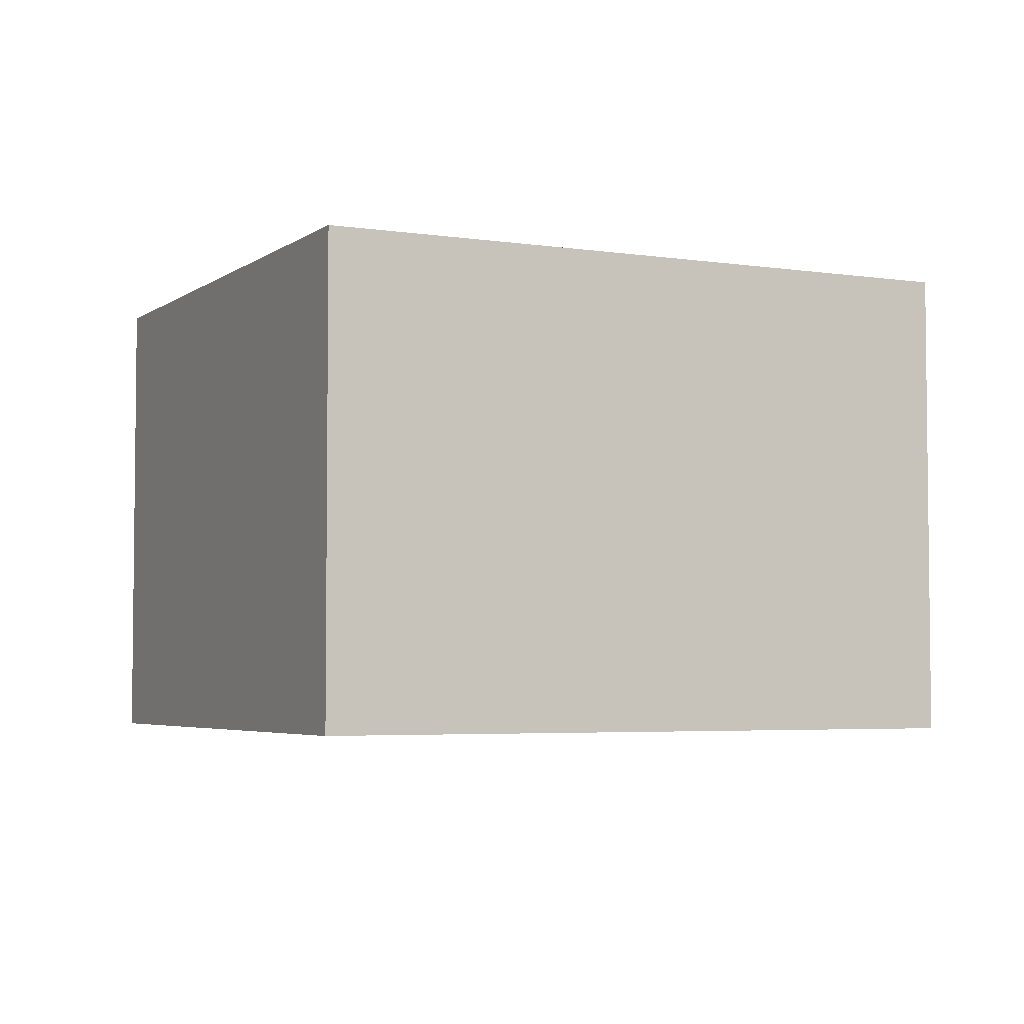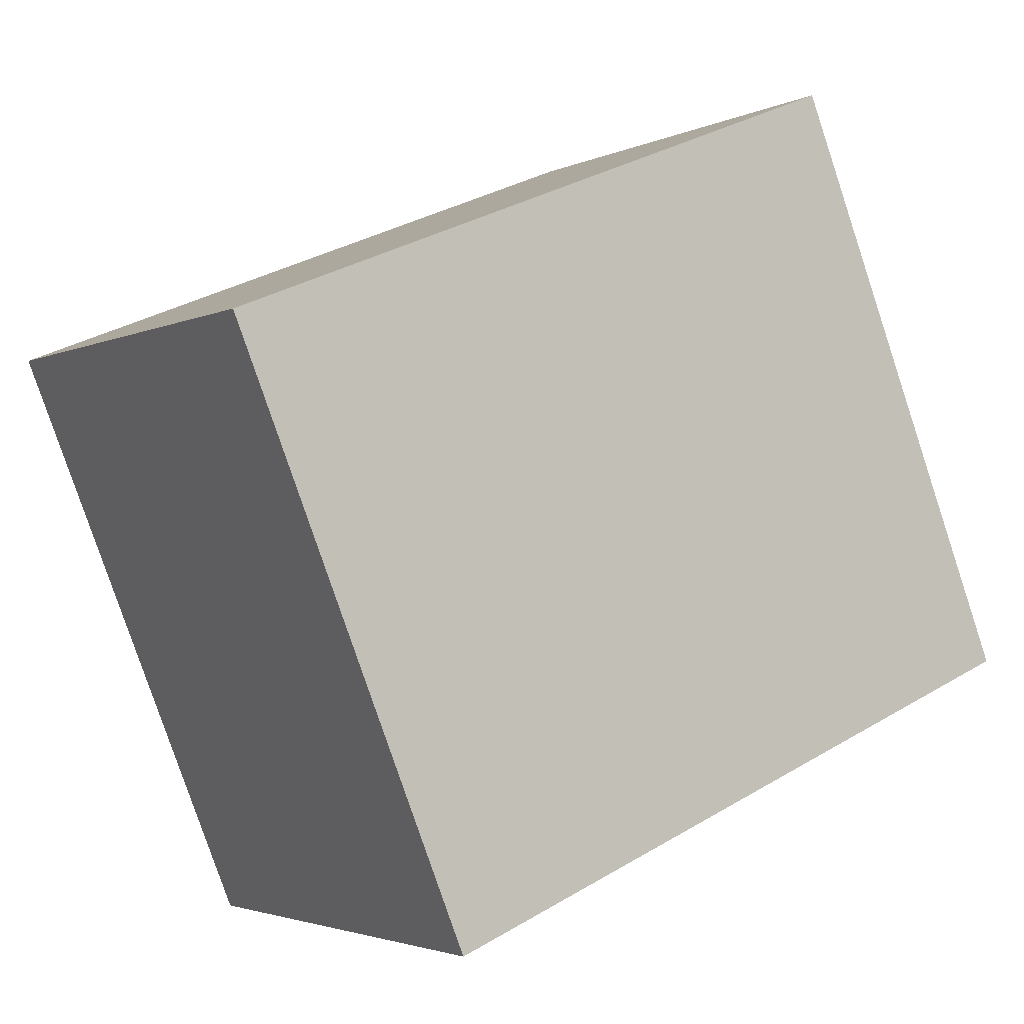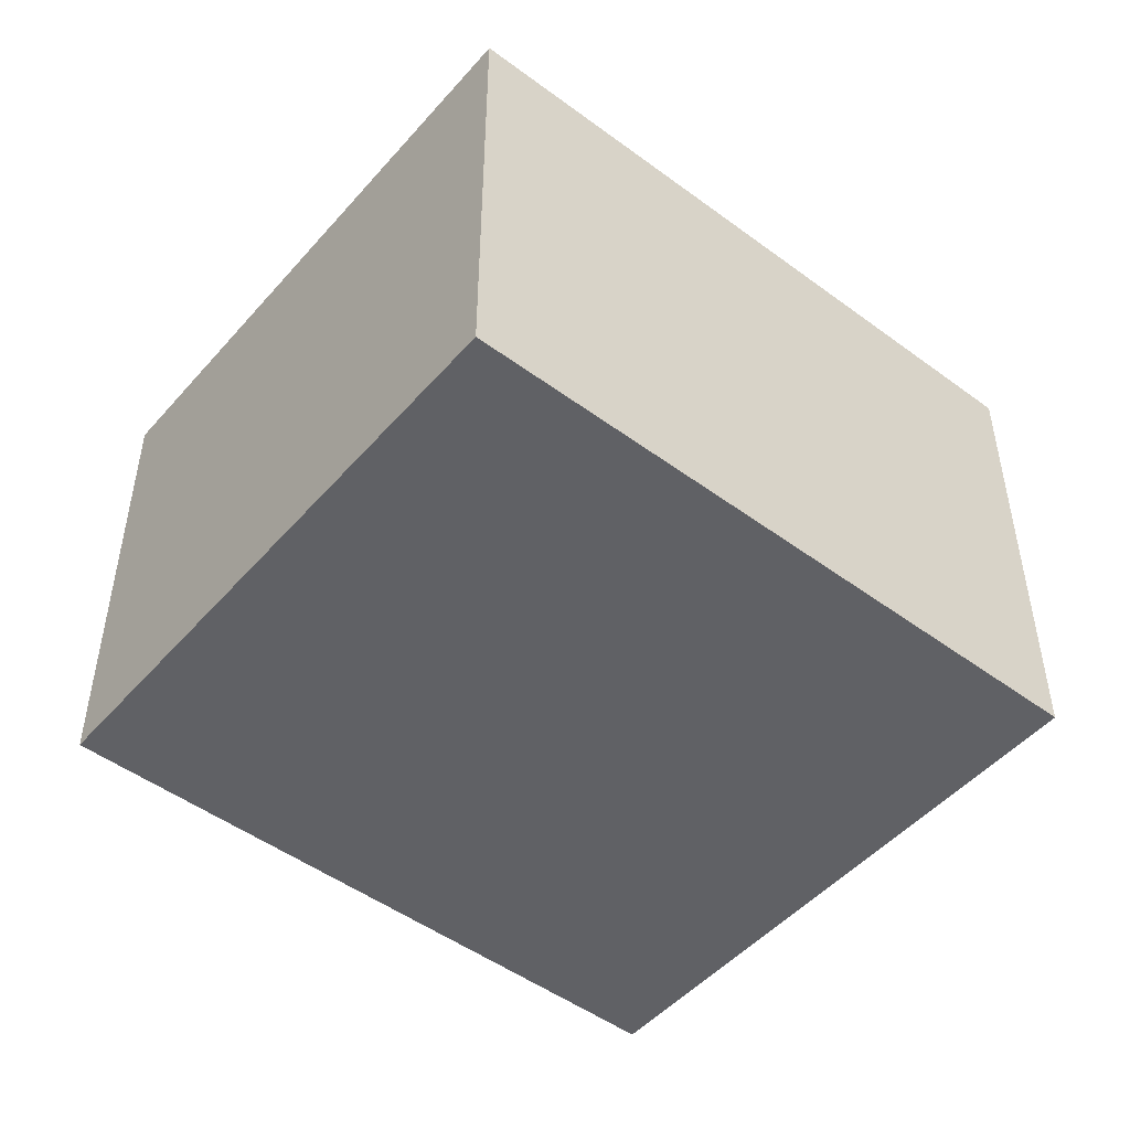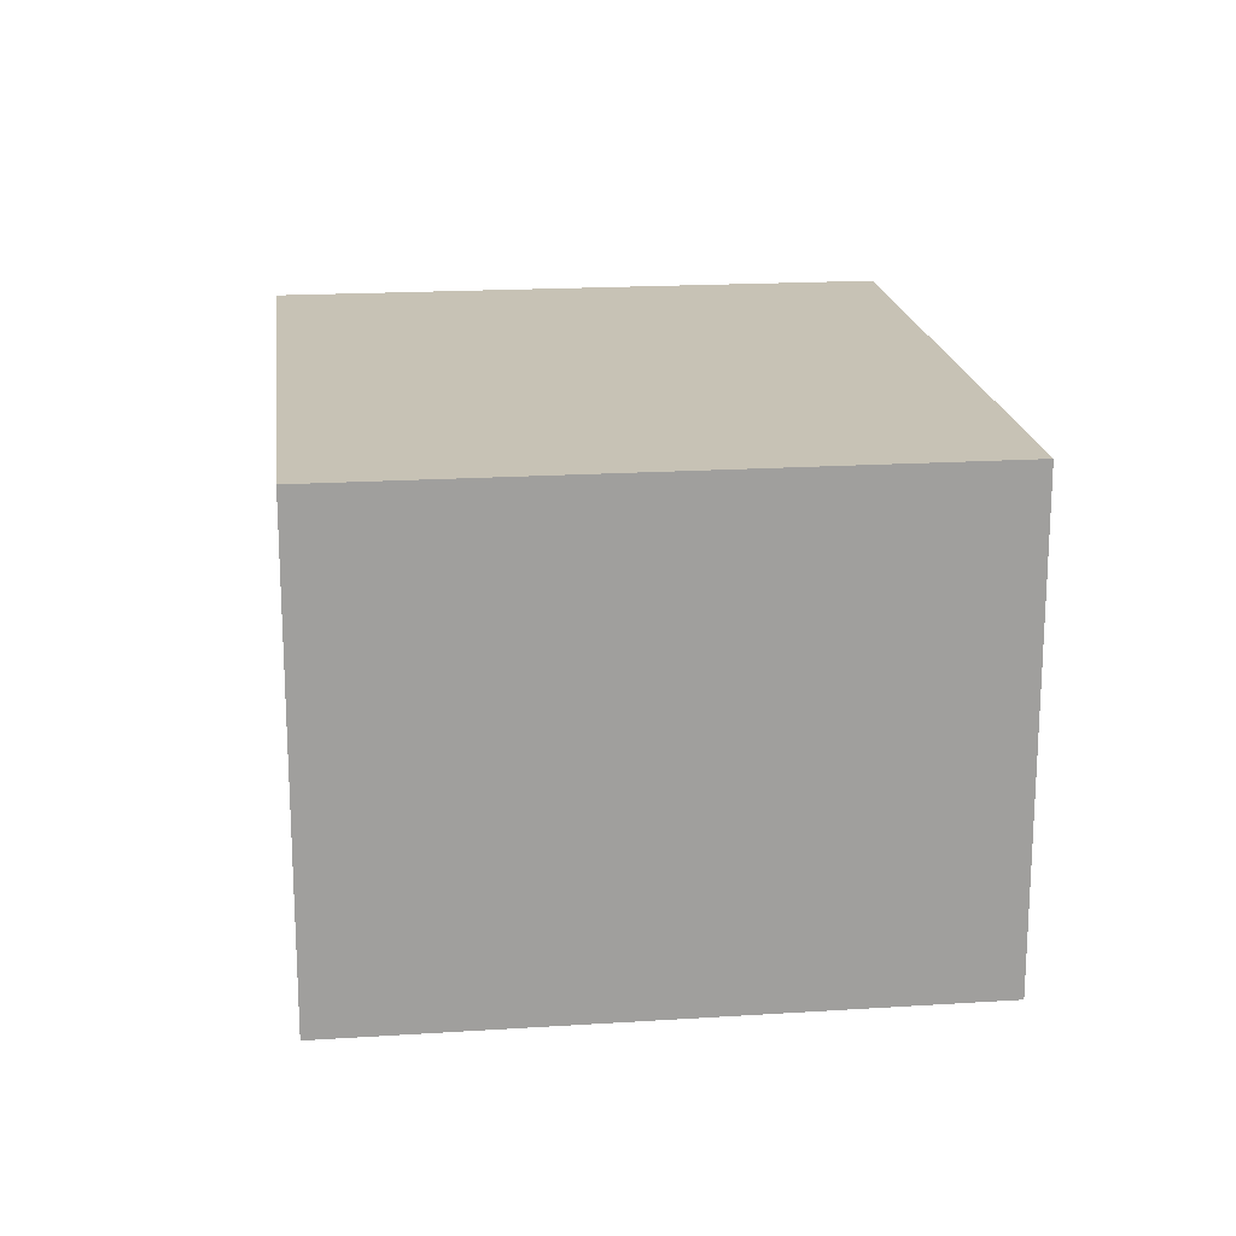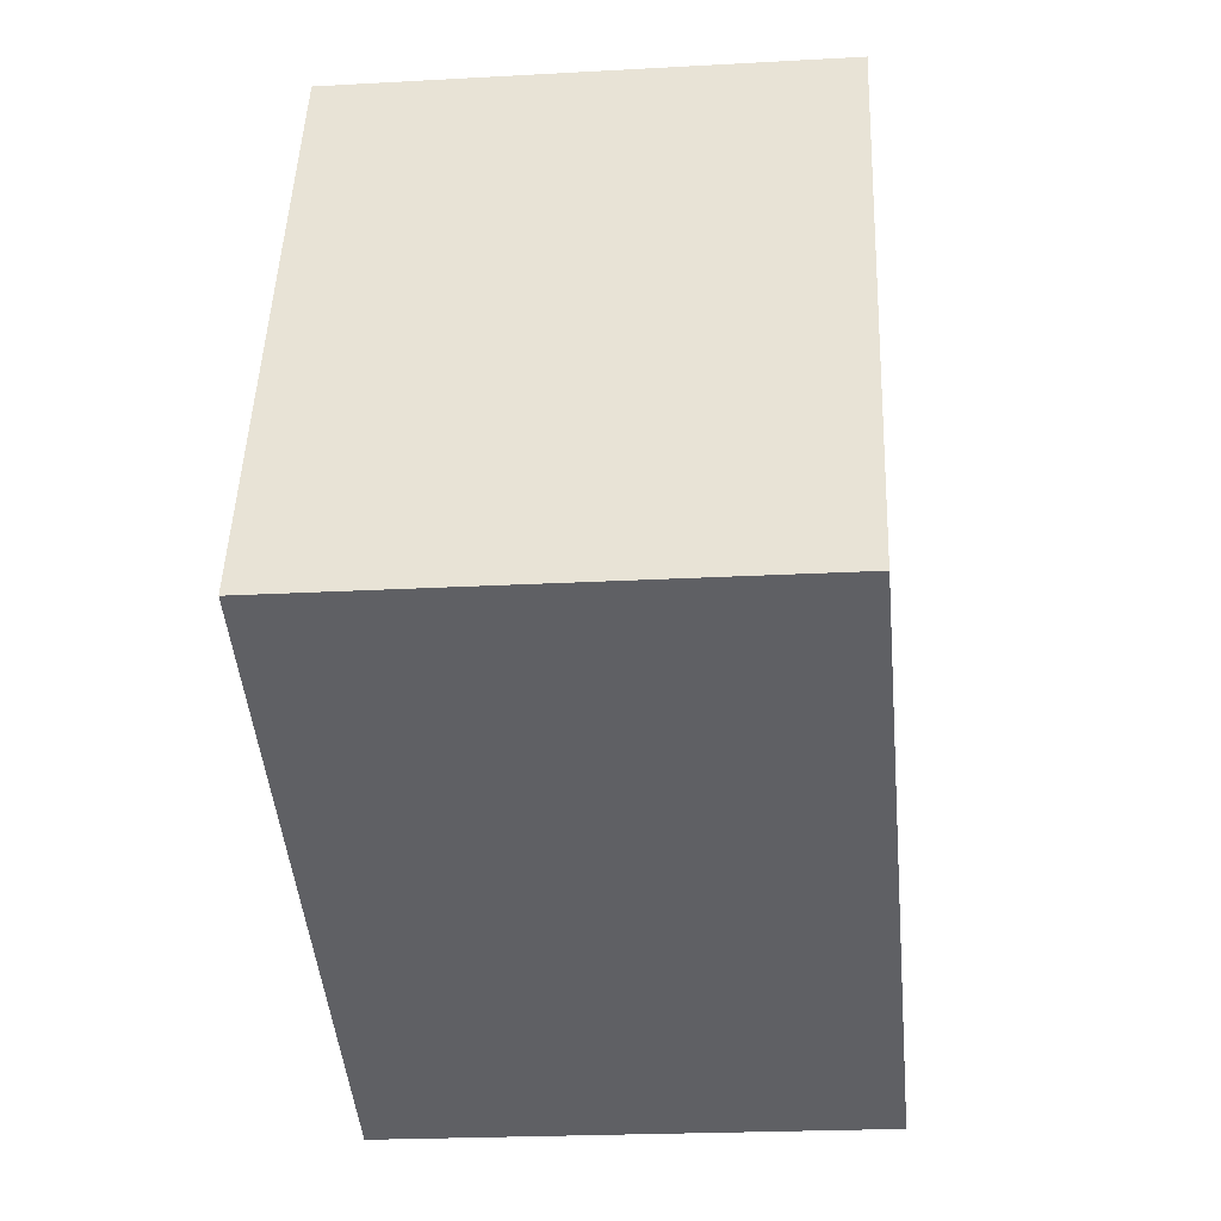
<metadata>
{"format":"obj","ext":"obj","renderer":"f3d","projection":"perspective","resolution":1024,"background":"white","views":[{"elev":-4.2,"azim":175.8,"up":"+Y"},{"elev":-2.8,"azim":147.6,"up":"+Z"},{"elev":-49.0,"azim":-17.2,"up":"+Y"},{"elev":19.0,"azim":105.3,"up":"+Y"},{"elev":-22.0,"azim":-84.4,"up":"+Z"}]}
</metadata>
<code>
v  4.24 2.33 1.499
v  0 2.33 1.427e-16
v  1.12 2.33 2.772
v  3.111 2.33 -1.269
v  1.12 -1.697e-16 2.772
v  4.24 -9.179e-17 1.499
v  3.111 7.77e-17 -1.269
v  0 0 0
g defaultobject
f 1 2 3
f 2 1 4
f 5 1 3
f 1 5 6
f 6 4 1
f 4 6 7
f 7 2 4
f 2 7 8
f 8 3 2
f 3 8 5
f 8 6 5
f 6 8 7

</code>
